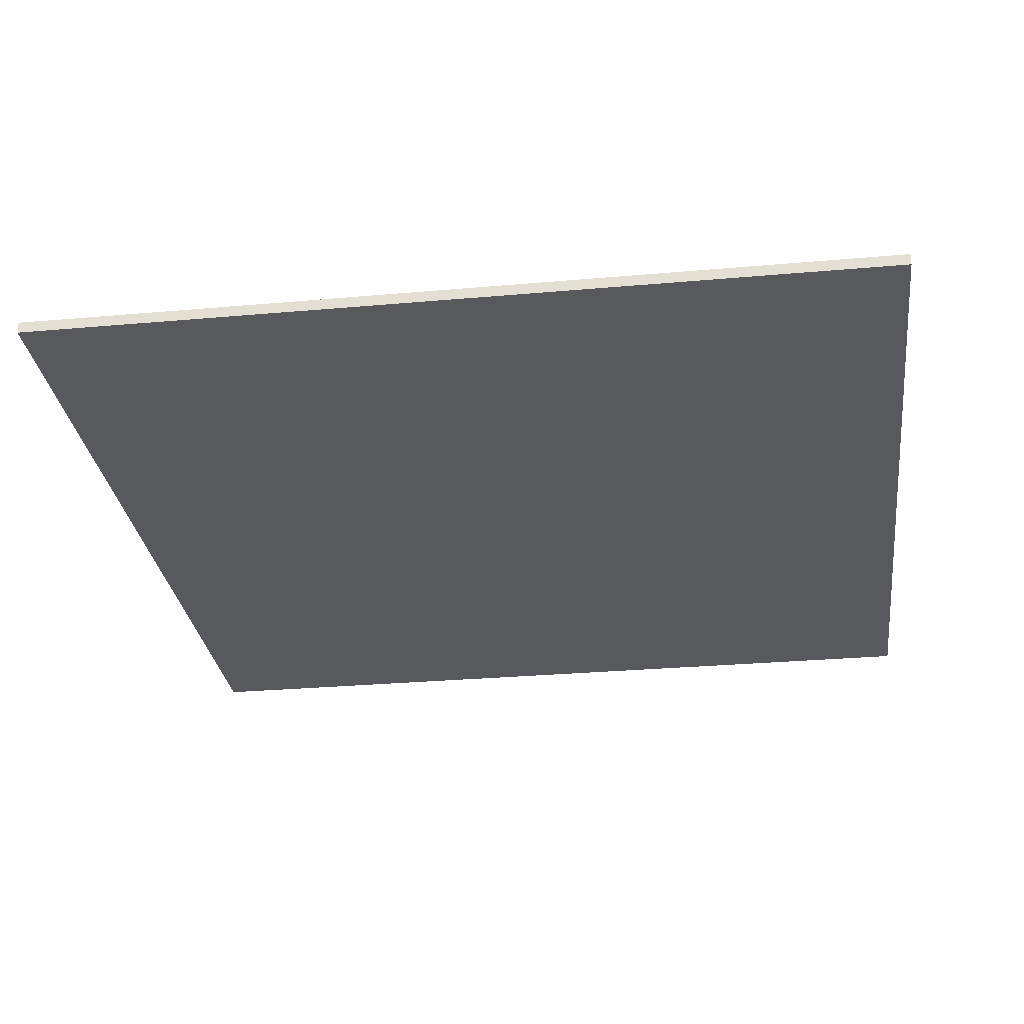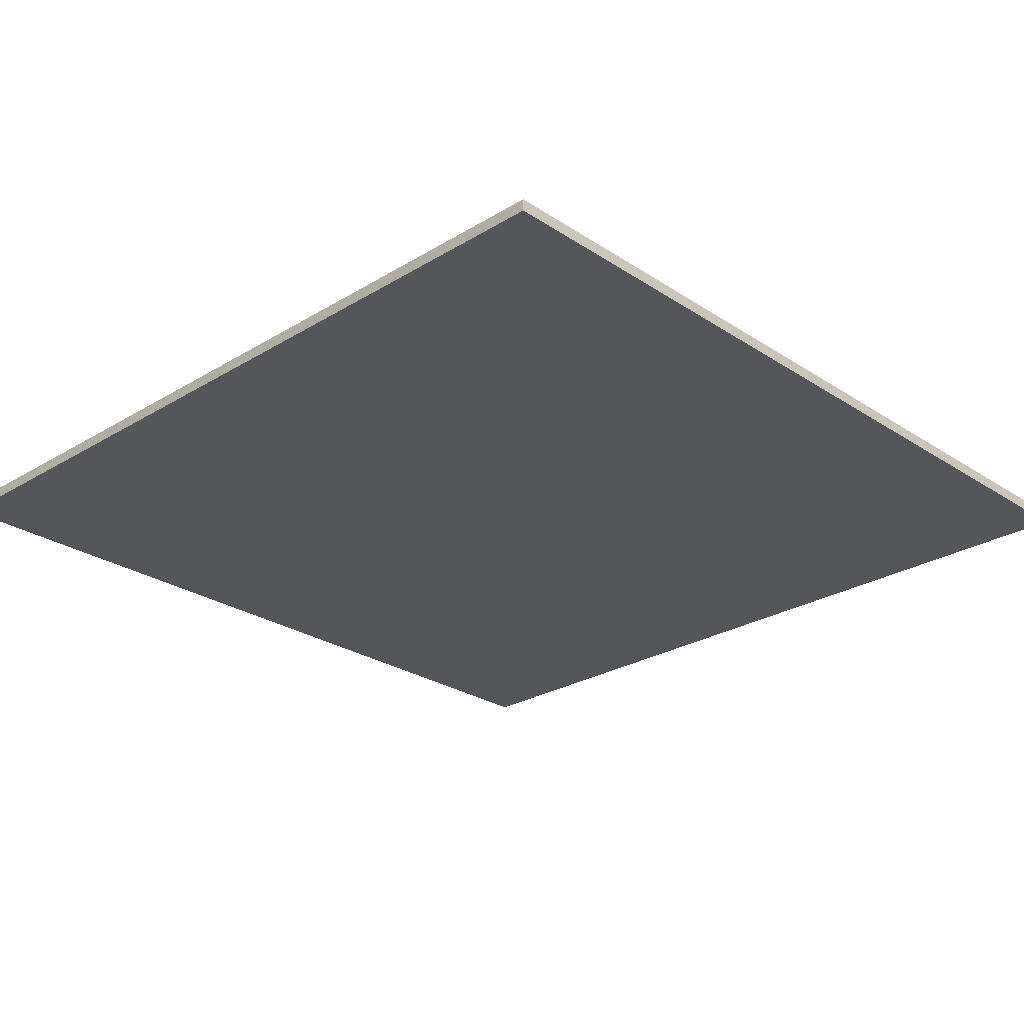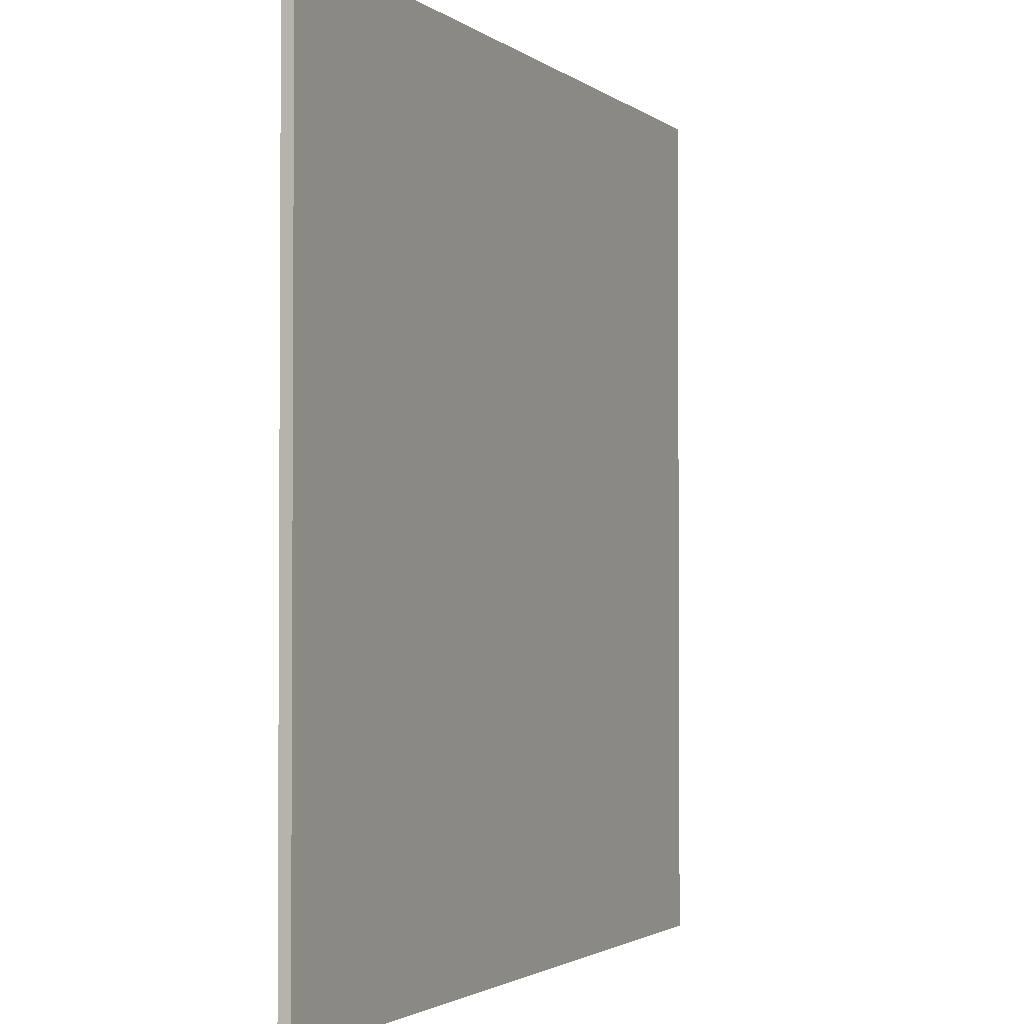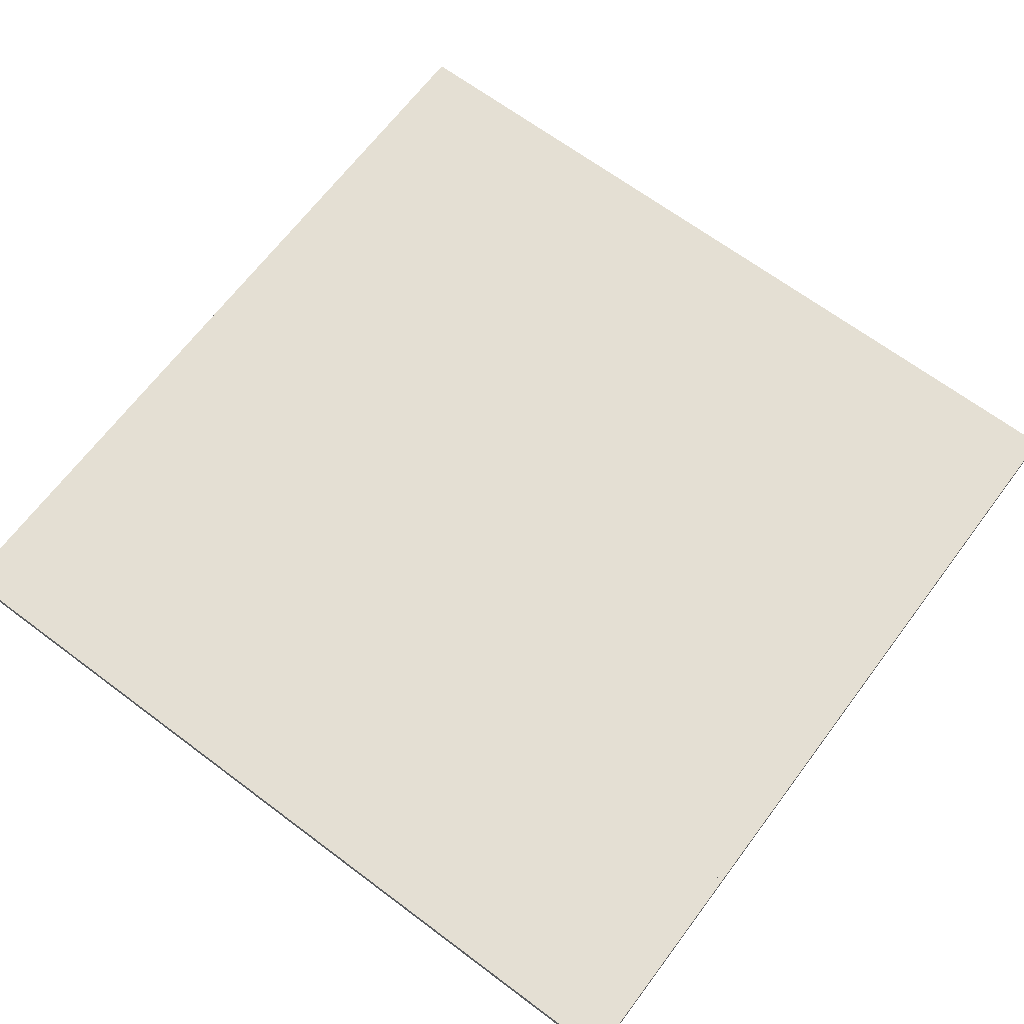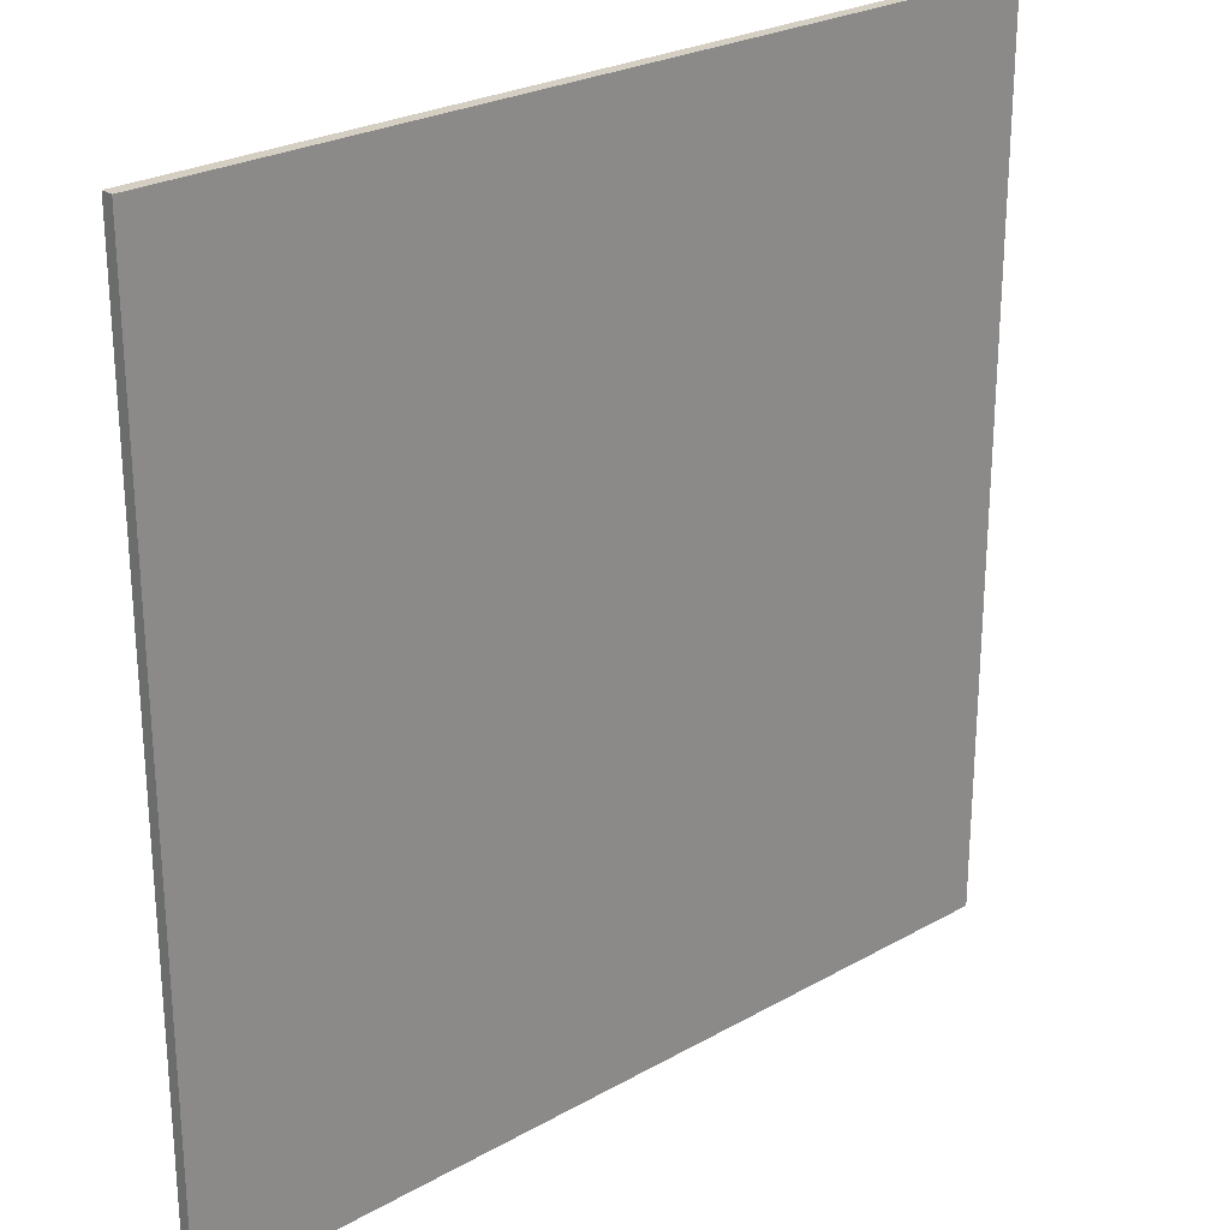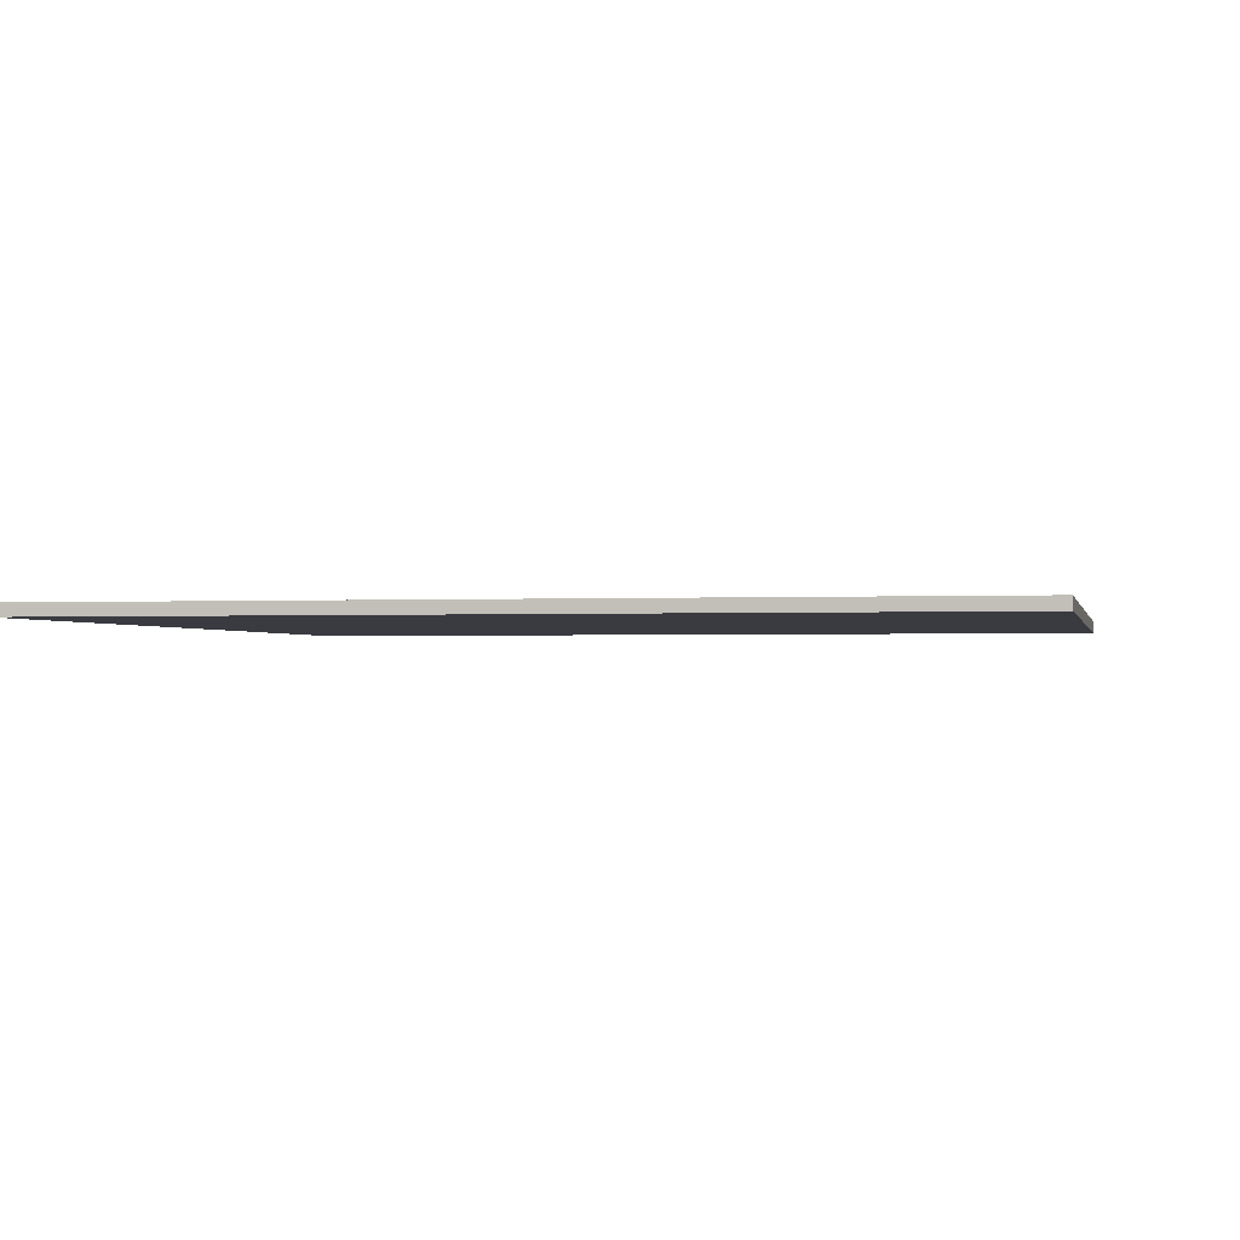
<metadata>
{"format":"obj","ext":"obj","renderer":"f3d","projection":"perspective","resolution":1024,"background":"white","views":[{"elev":-29.3,"azim":97.5,"up":"+Z"},{"elev":-26.1,"azim":-136.1,"up":"+Z"},{"elev":-2.1,"azim":114.1,"up":"+Y"},{"elev":66.8,"azim":126.9,"up":"+Z"},{"elev":25.6,"azim":138.0,"up":"+Y"},{"elev":-1.4,"azim":11.7,"up":"+Z"}]}
</metadata>
<code>
g Mesh1 Group1 Model
v 56.65 57.4 -0.1181
v 0 57.4 -0
v 0 57.4 -0.1181
f 1 2 3
v 56.65 57.4 -0
f 2 1 4
v 56.65 0.3937 -0
f 1 5 4
v 56.65 0.3937 -0.1181
f 5 1 6
v 0 0.3937 -0.1181
f 1 7 6
f 7 1 3
f 2 7 3
v 0 0.3937 -0
f 7 2 8
v -0.3937 57.8 -0
f 8 9 2
v -0.3937 -5.551e-17 -0
f 9 8 10
f 5 10 8
v 57.05 -2.22e-16 -0
f 5 11 10
v 57.05 57.8 -0
f 11 5 12
f 12 5 4
f 4 8 5
f 8 4 2
f 2 9 4
f 12 4 9
v -0.3937 57.8 -0.7874
f 12 13 9
v 57.05 57.8 -0.7874
f 13 12 14
v 57.05 -2.22e-16 -0.7874
f 12 15 14
f 15 12 11
f 10 15 11
v -0.3937 -5.551e-17 -0.7874
f 15 10 16
f 10 13 16
f 13 10 9
f 14 16 13
f 16 14 15
f 5 7 8
f 7 5 6

</code>
